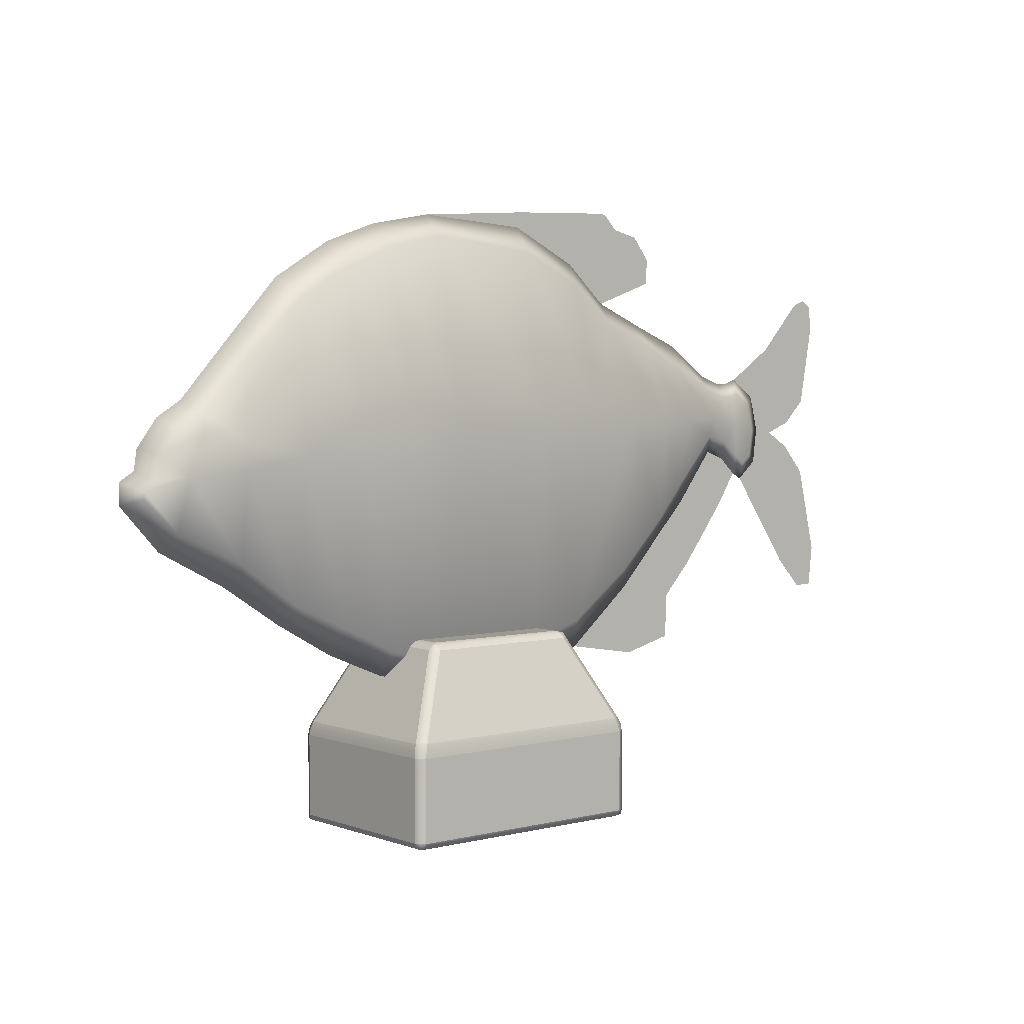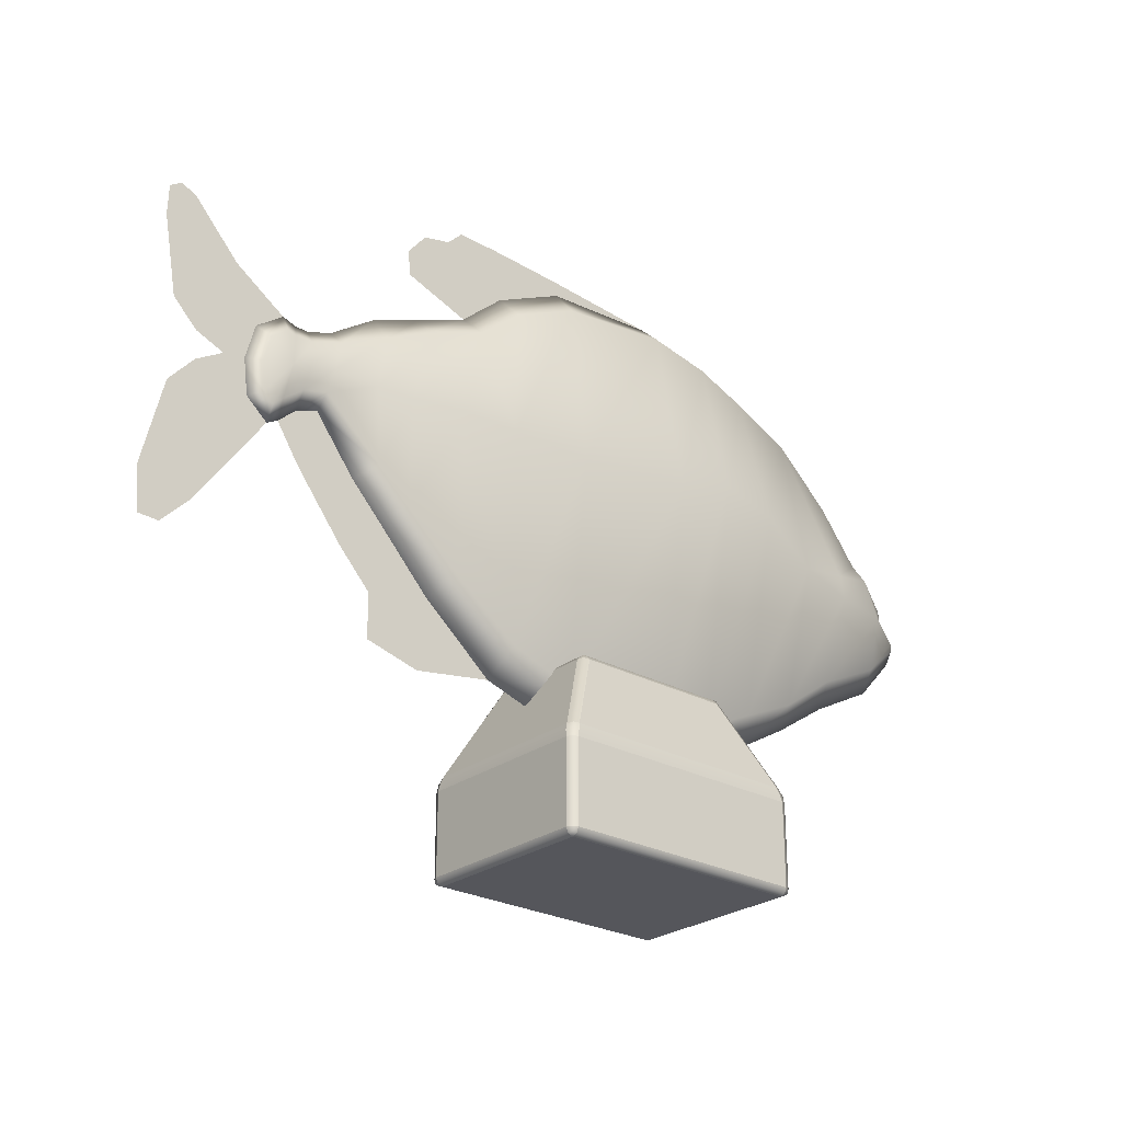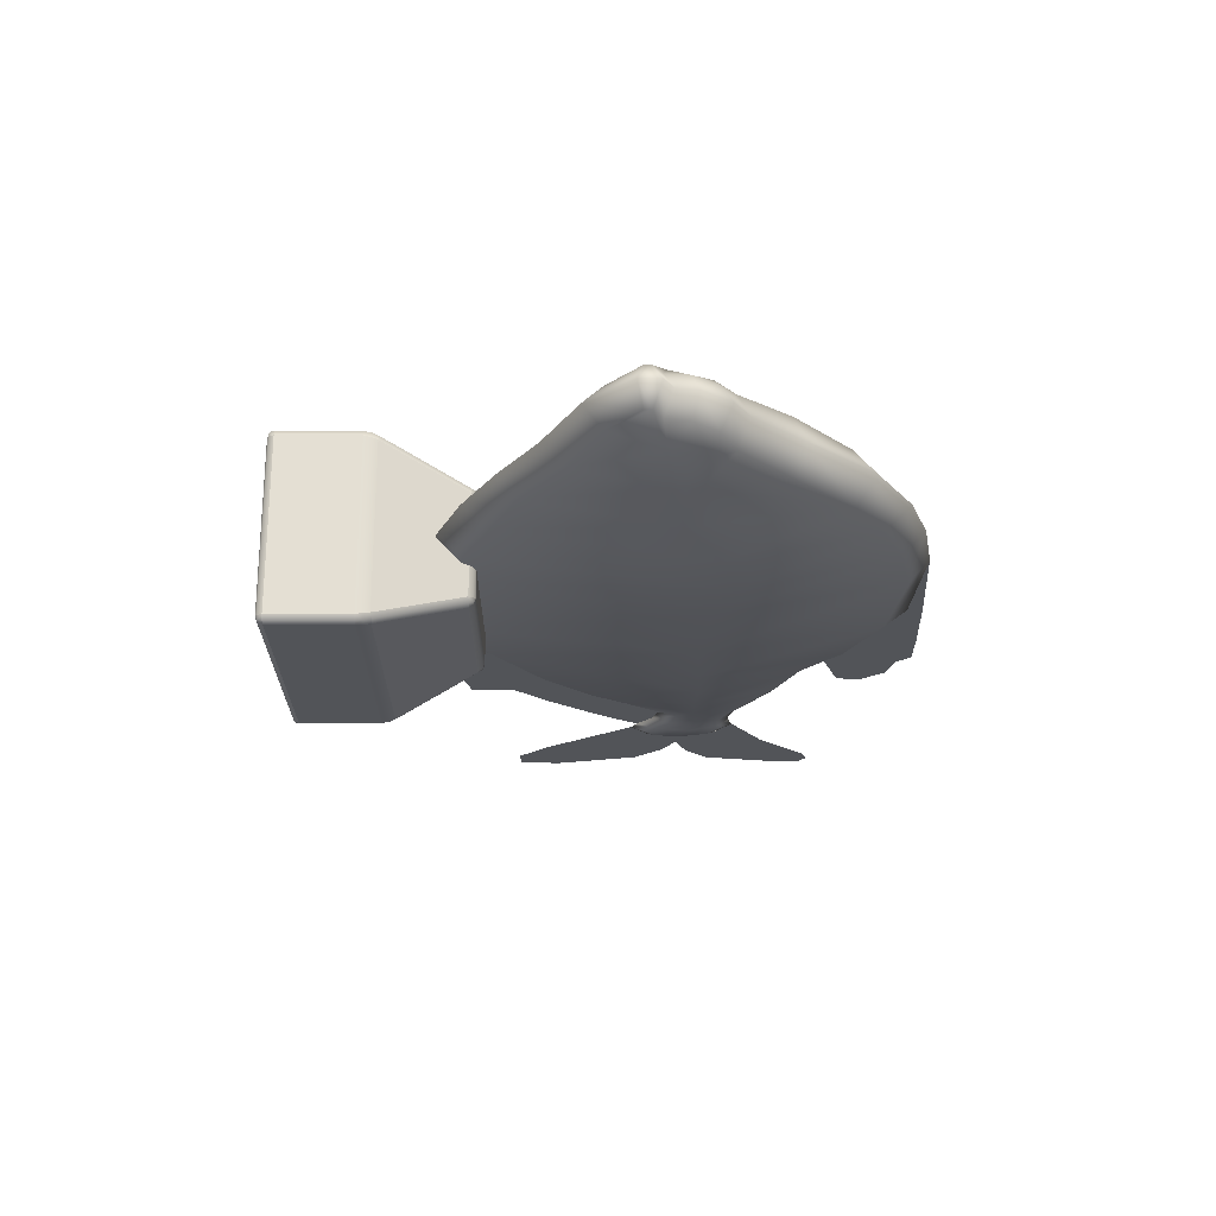
<metadata>
{"format":"obj","ext":"obj","renderer":"f3d","projection":"perspective","resolution":1024,"background":"white","views":[{"elev":3.5,"azim":140.3,"up":"+Y"},{"elev":-26.2,"azim":-40.8,"up":"+Y"},{"elev":-23.3,"azim":90.1,"up":"+Z"}]}
</metadata>
<code>
v 0.04 0.0015 0.0185
v 0.0385 0.0015 0.02
v 0.0385 8.087e-10 0.0185
v 0.03956 0.0015 0.01956
v 0.0385 0.0004393 0.01956
v 0.03956 0.0004393 0.0185
v 0.03947 0.0005251 0.01947
v -0.0135 8.087e-10 0.0185
v -0.0135 0.0015 0.02
v -0.015 0.0015 0.0185
v -0.0135 0.0004393 0.01956
v -0.01456 0.0015 0.01956
v -0.01456 0.0004393 0.0185
v -0.01447 0.0005251 0.01947
v 0.0385 -8.087e-10 -0.0185
v 0.0385 0.0015 -0.02
v 0.04 0.0015 -0.0185
v 0.0385 0.0004393 -0.01956
v 0.03956 0.0015 -0.01956
v 0.03956 0.0004393 -0.0185
v 0.03947 0.0005251 -0.01947
v -0.015 0.0015 -0.0185
v -0.0135 0.0015 -0.02
v -0.0135 -8.087e-10 -0.0185
v -0.01456 0.0015 -0.01956
v -0.0135 0.0004393 -0.01956
v -0.01456 0.0004393 -0.0185
v -0.01447 0.0005251 -0.01947
v 0.03933 0.02134 0.01787
v 0.03765 0.02139 0.01944
v 0.0385 0.0185 0.02
v 0.04 0.0185 0.0185
v 0.03872 0.02158 0.0189
v 0.03807 0.01997 0.01984
v 0.03956 0.0185 0.01956
v 0.0398 0.01995 0.01819
v 0.03932 0.02006 0.01938
v -0.0135 0.0185 0.02
v -0.01265 0.02139 0.01944
v -0.01433 0.02134 0.01787
v -0.015 0.0185 0.0185
v -0.01307 0.01997 0.01984
v -0.01372 0.02158 0.0189
v -0.0148 0.01995 0.01819
v -0.01456 0.0185 0.01956
v -0.01432 0.02006 0.01938
v 0.0385 0.0185 -0.02
v 0.03765 0.02139 -0.01944
v 0.03933 0.02134 -0.01787
v 0.04 0.0185 -0.0185
v 0.03807 0.01997 -0.01984
v 0.03872 0.02158 -0.0189
v 0.0398 0.01995 -0.01819
v 0.03956 0.0185 -0.01956
v 0.03932 0.02006 -0.01938
v -0.01433 0.02134 -0.01787
v -0.01265 0.02139 -0.01944
v -0.0135 0.0185 -0.02
v -0.015 0.0185 -0.0185
v -0.01372 0.02158 -0.0189
v -0.01307 0.01997 -0.01984
v -0.01456 0.0185 -0.01956
v -0.0148 0.01995 -0.01819
v -0.01432 0.02006 -0.01938
v 0.0285 0.04 0.0105
v 0.02904 0.03861 0.01256
v 0.03067 0.03866 0.01094
v 0.02877 0.03959 0.01172
v 0.03009 0.03885 0.01199
v 0.02976 0.03961 0.01072
v 0.02971 0.03965 0.01167
v -0.005671 0.03866 0.01094
v -0.004043 0.03861 0.01256
v -0.0035 0.04 0.0105
v -0.005092 0.03885 0.01199
v -0.003771 0.03959 0.01172
v -0.004757 0.03961 0.01072
v -0.004711 0.03965 0.01167
v 0.03067 0.03866 -0.01094
v 0.02904 0.03861 -0.01256
v 0.0285 0.04 -0.0105
v 0.03009 0.03885 -0.01199
v 0.02877 0.03959 -0.01172
v 0.02976 0.03961 -0.01072
v 0.02971 0.03965 -0.01167
v -0.0035 0.04 -0.0105
v -0.004043 0.03861 -0.01256
v -0.005671 0.03866 -0.01094
v -0.003771 0.03959 -0.01172
v -0.005092 0.03885 -0.01199
v -0.004757 0.03961 -0.01072
v -0.004711 0.03965 -0.01167
v 0.03956 0.0004393 0.0185
v 0.04 0.0015 0.0185
v 0.04 0.0015 0.0185
v 0.04 0.0015 0.0185
v 0.03956 0.0015 0.01956
v 0.0385 0.0015 0.02
v 0.0385 0.0015 0.02
v 0.0385 0.0015 0.02
v 0.0385 0.0004393 0.01956
v 0.0385 8.087e-10 0.0185
v 0.0385 8.087e-10 0.0185
v 0.0385 8.087e-10 0.0185
v -0.01456 0.0004393 0.0185
v -0.0135 8.087e-10 0.0185
v -0.0135 8.087e-10 0.0185
v -0.0135 8.087e-10 0.0185
v -0.0135 0.0004393 0.01956
v -0.0135 0.0015 0.02
v -0.0135 0.0015 0.02
v -0.0135 0.0015 0.02
v -0.01456 0.0015 0.01956
v -0.015 0.0015 0.0185
v -0.015 0.0015 0.0185
v -0.015 0.0015 0.0185
v 0.03956 0.0004393 -0.0185
v 0.0385 -8.087e-10 -0.0185
v 0.0385 -8.087e-10 -0.0185
v 0.0385 -8.087e-10 -0.0185
v 0.0385 0.0004393 -0.01956
v 0.0385 0.0015 -0.02
v 0.0385 0.0015 -0.02
v 0.0385 0.0015 -0.02
v 0.03956 0.0015 -0.01956
v 0.04 0.0015 -0.0185
v 0.04 0.0015 -0.0185
v 0.04 0.0015 -0.0185
v -0.01456 0.0004393 -0.0185
v -0.015 0.0015 -0.0185
v -0.015 0.0015 -0.0185
v -0.015 0.0015 -0.0185
v -0.01456 0.0015 -0.01956
v -0.0135 0.0015 -0.02
v -0.0135 0.0015 -0.02
v -0.0135 0.0015 -0.02
v -0.0135 0.0004393 -0.01956
v -0.0135 -8.087e-10 -0.0185
v -0.0135 -8.087e-10 -0.0185
v -0.0135 -8.087e-10 -0.0185
v 0.0398 0.01995 0.01819
v 0.03933 0.02134 0.01787
v 0.03933 0.02134 0.01787
v 0.03933 0.02134 0.01787
v 0.03872 0.02158 0.0189
v 0.03765 0.02139 0.01944
v 0.03765 0.02139 0.01944
v 0.03765 0.02139 0.01944
v 0.03807 0.01997 0.01984
v 0.0385 0.0185 0.02
v 0.0385 0.0185 0.02
v 0.0385 0.0185 0.02
v 0.03956 0.0185 0.01956
v 0.04 0.0185 0.0185
v 0.04 0.0185 0.0185
v 0.04 0.0185 0.0185
v -0.01456 0.0185 0.01956
v -0.0135 0.0185 0.02
v -0.0135 0.0185 0.02
v -0.0135 0.0185 0.02
v -0.01307 0.01997 0.01984
v -0.01265 0.02139 0.01944
v -0.01265 0.02139 0.01944
v -0.01265 0.02139 0.01944
v -0.01372 0.02158 0.0189
v -0.01433 0.02134 0.01787
v -0.01433 0.02134 0.01787
v -0.01433 0.02134 0.01787
v -0.0148 0.01995 0.01819
v -0.015 0.0185 0.0185
v -0.015 0.0185 0.0185
v -0.015 0.0185 0.0185
v 0.03956 0.0185 -0.01956
v 0.0385 0.0185 -0.02
v 0.0385 0.0185 -0.02
v 0.0385 0.0185 -0.02
v 0.03807 0.01997 -0.01984
v 0.03765 0.02139 -0.01944
v 0.03765 0.02139 -0.01944
v 0.03765 0.02139 -0.01944
v 0.03872 0.02158 -0.0189
v 0.03933 0.02134 -0.01787
v 0.03933 0.02134 -0.01787
v 0.03933 0.02134 -0.01787
v 0.0398 0.01995 -0.01819
v 0.04 0.0185 -0.0185
v 0.04 0.0185 -0.0185
v 0.04 0.0185 -0.0185
v -0.0148 0.01995 -0.01819
v -0.01433 0.02134 -0.01787
v -0.01433 0.02134 -0.01787
v -0.01433 0.02134 -0.01787
v -0.01372 0.02158 -0.0189
v -0.01265 0.02139 -0.01944
v -0.01265 0.02139 -0.01944
v -0.01265 0.02139 -0.01944
v -0.01307 0.01997 -0.01984
v -0.0135 0.0185 -0.02
v -0.0135 0.0185 -0.02
v -0.0135 0.0185 -0.02
v -0.01456 0.0185 -0.01956
v -0.015 0.0185 -0.0185
v -0.015 0.0185 -0.0185
v -0.015 0.0185 -0.0185
v 0.02976 0.03961 0.01072
v 0.0285 0.04 0.0105
v 0.0285 0.04 0.0105
v 0.0285 0.04 0.0105
v 0.02877 0.03959 0.01172
v 0.02904 0.03861 0.01256
v 0.02904 0.03861 0.01256
v 0.02904 0.03861 0.01256
v 0.03009 0.03885 0.01199
v 0.03067 0.03866 0.01094
v 0.03067 0.03866 0.01094
v 0.03067 0.03866 0.01094
v -0.004757 0.03961 0.01072
v -0.005671 0.03866 0.01094
v -0.005671 0.03866 0.01094
v -0.005671 0.03866 0.01094
v -0.005092 0.03885 0.01199
v -0.004043 0.03861 0.01256
v -0.004043 0.03861 0.01256
v -0.004043 0.03861 0.01256
v -0.003771 0.03959 0.01172
v -0.0035 0.04 0.0105
v -0.0035 0.04 0.0105
v -0.0035 0.04 0.0105
v 0.02976 0.03961 -0.01072
v 0.03067 0.03866 -0.01094
v 0.03067 0.03866 -0.01094
v 0.03067 0.03866 -0.01094
v 0.03009 0.03885 -0.01199
v 0.02904 0.03861 -0.01256
v 0.02904 0.03861 -0.01256
v 0.02904 0.03861 -0.01256
v 0.02877 0.03959 -0.01172
v 0.0285 0.04 -0.0105
v 0.0285 0.04 -0.0105
v 0.0285 0.04 -0.0105
v -0.004757 0.03961 -0.01072
v -0.0035 0.04 -0.0105
v -0.0035 0.04 -0.0105
v -0.0035 0.04 -0.0105
v -0.003771 0.03959 -0.01172
v -0.004043 0.03861 -0.01256
v -0.004043 0.03861 -0.01256
v -0.004043 0.03861 -0.01256
v -0.005092 0.03885 -0.01199
v -0.005671 0.03866 -0.01094
v -0.005671 0.03866 -0.01094
v -0.005671 0.03866 -0.01094
v 0.08481 0.06436 0.004229
v -0.09031 0.04366 -1.908e-09
v 0.08903 0.0744 0.004229
v -0.08855 0.1113 -4.865e-09
v -0.001459 0.03612 0.004229
v -0.001887 0.1292 -5.646e-09
v 0.04625 0.04339 0.004229
v 0.04628 0.1156 0.005147
v 0.02247 0.03506 0.004229
v 0.02283 0.1274 -5.571e-09
v 0.07078 0.0577 0.004229
v 0.07009 0.09774 0.00615
v 0.05837 0.04894 0.004229
v 0.05802 0.1092 0.005934
v -0.06786 0.07151 3.307e-09
v -0.06808 0.09348 -4.086e-09
v -0.0348 0.03176 5.13e-09
v -0.02588 0.1102 -4.819e-09
v -0.01534 0.04097 0.004229
v -0.0185 0.1299 -5.679e-09
v -0.05289 0.05103 4.177e-09
v -0.04615 0.09627 0.002858
v -0.06042 0.06066 3.699e-09
v -0.05616 0.09146 0.002285
v -0.06419 0.06579 3.482e-09
v -0.06228 0.08946 0.001692
v -0.08434 0.04995 -2.184e-09
v -0.07875 0.1007 -4.4e-09
v -0.094 0.1109 -4.847e-09
v -0.09455 0.04381 -1.915e-09
v -0.09122 0.08828 -3.859e-09
v -0.09416 0.1046 -4.574e-09
v -0.09552 0.0526 -2.299e-09
v -0.04625 0.04392 4.83e-09
v -0.0361 0.1013 0.003666
v -0.04612 0.03466 4.183e-09
v -0.03948 0.115 -5.029e-09
v -0.02692 0.13 -5.681e-09
v -0.03011 0.1267 -5.539e-09
v -0.03986 0.1204 -5.261e-09
v -0.03601 0.1253 -5.475e-09
v -0.09169 0.1125 -4.918e-09
v 0.09199 0.07256 0.004229
v -0.001887 0.08321 0.009475
v 0.04756 0.08604 0.01164
v 0.02283 0.08507 0.01136
v 0.07228 0.07604 0.009006
v 0.05992 0.07871 0.0104
v -0.07573 0.08169 -3.571e-09
v -0.02986 0.08452 0.006888
v -0.01843 0.08412 0.008001
v -0.0491 0.08393 0.004432
v -0.05807 0.08464 0.003283
v -0.0629 0.08421 0.002609
v -0.0802 0.08088 -3.535e-09
v -0.04137 0.0837 0.005461
v -0.08588 0.07737 -3.382e-09
v -0.08609 0.08322 -3.638e-09
v -0.09117 0.0712 -3.112e-09
v 0.09201 0.071 0.004229
v 0.08827 0.07922 0.004381
v 0.07963 0.08719 0.005443
v 0.08471 0.08401 0.004531
v 0.08409 0.07511 0.007757
v -0.01665 0.1186 -5.184e-09
v -0.001617 0.126 -5.507e-09
v 0.03427 0.03772 0.004229
v 0.03551 0.1202 0.004885
v 0.03519 0.089 0.01192
v -0.06407 0.07499 -1.415e-09
v -0.05949 0.07667 -3.266e-09
v -0.05085 0.06546 -7.291e-10
v -0.04407 0.0584 5.073e-10
v -0.03302 0.0467 1.381e-09
v -0.07376 0.08926 -3.902e-09
v -0.07473 0.07414 -3.241e-09
v -0.06653 0.08297 0.0022
v -0.0659 0.08957 0.001427
v -0.0702 0.0702 -3.069e-09
v 0.09493 0.07425 -3.016e-09
v 0.07228 0.05312 4.064e-09
v 0.08664 0.06067 2.773e-09
v 0.02283 0.02968 5.089e-09
v -0.001887 0.0294 5.101e-09
v 0.03519 0.03269 4.957e-09
v 0.04756 0.03787 4.731e-09
v 0.03627 0.125 -1.176e-08
v 0.05992 0.04493 4.422e-09
v -0.01826 0.03447 5.053e-09
v -0.07116 0.08747 0.001361
v -0.06757 0.09014 0.001344
v -0.02427 0.1058 0.004229
v 0.095 0.06986 4.605e-11
v -0.07194 0.07567 0.001387
v -0.06983 0.07384 0.001318
v 0.08155 0.08951 -1.078e-08
v -0.0008523 0.1206 0.004229
v -0.01498 0.1137 0.004229
v 0.02266 0.123 0.004491
v -0.06777 0.07565 0.001237
v -0.06358 0.07893 0.001479
v -0.05848 0.08024 0.001686
v -0.02951 0.0514 0.004229
v -0.04044 0.06168 0.003666
v -0.04712 0.06864 0.002858
v -0.07271 0.0815 0.001438
v 0.08105 0.08335 0.007377
v 0.07174 0.08137 0.008533
v -0.07928 0.09342 -4.083e-09
v -0.08213 0.06648 -2.906e-09
v -0.02177 0.1212 -5.298e-09
v -0.07376 0.08926 -3.902e-09
v -0.06808 0.09348 -4.086e-09
v -0.07473 0.07414 -3.241e-09
v -0.0702 0.0702 -3.069e-09
v -0.001617 0.126 -5.507e-09
v -0.01665 0.1186 -5.184e-09
v -0.02588 0.1102 -4.819e-09
v 0.02283 0.1274 -5.571e-09
v -0.06786 0.07151 3.307e-09
v -0.06407 0.07499 -1.415e-09
v -0.05949 0.07667 -3.266e-09
v -0.03302 0.0467 1.381e-09
v -0.04407 0.0584 5.073e-10
v -0.05085 0.06546 -7.291e-10
v -0.01826 0.03447 5.053e-09
v -0.07573 0.08169 -3.571e-09
v 0.08481 0.06436 -0.004229
v 0.08903 0.0744 -0.004229
v -0.001459 0.03612 -0.004229
v 0.04625 0.04339 -0.004229
v 0.04628 0.1156 -0.005147
v 0.02247 0.03506 -0.004229
v 0.07078 0.0577 -0.004229
v 0.07009 0.09774 -0.00615
v 0.05837 0.04894 -0.004229
v 0.05802 0.1092 -0.005934
v -0.01534 0.04097 -0.004229
v -0.04615 0.09627 -0.002858
v -0.05616 0.09146 -0.002285
v -0.06228 0.08946 -0.001692
v -0.0361 0.1013 -0.003666
v 0.09199 0.07256 -0.004229
v -0.001887 0.08321 -0.009475
v 0.04756 0.08604 -0.01164
v 0.02283 0.08507 -0.01136
v 0.07228 0.07604 -0.009006
v 0.05992 0.07871 -0.0104
v -0.02986 0.08452 -0.006888
v -0.01843 0.08412 -0.008001
v -0.0491 0.08393 -0.004432
v -0.05807 0.08464 -0.003283
v -0.0629 0.08421 -0.002609
v -0.04137 0.0837 -0.005461
v 0.09201 0.071 -0.004229
v 0.08827 0.07922 -0.004381
v 0.07963 0.08719 -0.005443
v 0.08471 0.08401 -0.004531
v 0.08409 0.07511 -0.007757
v 0.03427 0.03772 -0.004229
v 0.03551 0.1202 -0.004885
v 0.03519 0.089 -0.01192
v -0.06653 0.08297 -0.0022
v -0.0659 0.08957 -0.001427
v 0.09175 0.07623 2.952e-09
v 0.09108 0.08043 3.687e-09
v 0.04756 0.121 1.097e-09
v 0.05992 0.1134 1.428e-09
v 0.07228 0.09989 2.02e-09
v -0.07116 0.08747 -0.001361
v -0.06757 0.09014 -0.001344
v -0.0627 0.09247 2.78e-09
v -0.06537 0.09255 2.447e-09
v -0.03723 0.1054 2.091e-09
v -0.02427 0.1058 -0.004229
v -0.0575 0.09418 2.824e-09
v -0.04757 0.1012 2.235e-09
v -0.07194 0.07567 -0.001387
v -0.06983 0.07384 -0.001318
v 0.08674 0.08626 3.118e-09
v -0.0008523 0.1206 -0.004229
v -0.01498 0.1137 -0.004229
v 0.02266 0.123 -0.004491
v -0.06777 0.07565 -0.001237
v -0.06358 0.07893 -0.001479
v -0.05848 0.08024 -0.001686
v -0.02951 0.0514 -0.004229
v -0.04044 0.06168 -0.003666
v -0.04712 0.06864 -0.002858
v -0.07271 0.0815 -0.001438
v 0.08105 0.08335 -0.007377
v 0.07174 0.08137 -0.008533
f 94 126 186 154
f 110 98 150 158
f 122 134 198 174
f 230 214 142 182
f 130 114 170 202
f 210 222 162 146
f 246 234 178 194
f 226 206 238 242
f 218 250 190 166
f 1 4 7 6
f 2 5 7 4
f 3 6 7 5
f 8 11 14 13
f 9 12 14 11
f 10 13 14 12
f 15 18 21 20
f 16 19 21 18
f 17 20 21 19
f 22 25 28 27
f 23 26 28 25
f 24 27 28 26
f 29 33 37 36
f 30 34 37 33
f 31 35 37 34
f 32 36 37 35
f 38 42 46 45
f 39 43 46 42
f 40 44 46 43
f 41 45 46 44
f 47 51 55 54
f 48 52 55 51
f 49 53 55 52
f 50 54 55 53
f 56 60 64 63
f 57 61 64 60
f 58 62 64 61
f 59 63 64 62
f 65 68 71 70
f 66 69 71 68
f 67 70 71 69
f 72 75 78 77
f 73 76 78 75
f 74 77 78 76
f 79 82 85 84
f 80 83 85 82
f 81 84 85 83
f 86 89 92 91
f 87 90 92 89
f 88 91 92 90
f 100 111 109 101
f 101 109 106 102
f 118 138 137 121
f 121 137 136 123
f 139 107 105 129
f 129 105 116 131
f 103 119 117 93
f 93 117 128 95
f 148 163 161 149
f 149 161 160 151
f 176 199 197 177
f 177 197 196 179
f 204 171 169 189
f 189 169 168 191
f 156 187 185 141
f 141 185 184 143
f 152 99 97 153
f 153 97 96 155
f 124 175 173 125
f 125 173 188 127
f 200 135 133 201
f 201 133 132 203
f 112 159 157 113
f 113 157 172 115
f 208 227 225 209
f 209 225 224 211
f 236 247 245 237
f 237 245 244 239
f 252 219 217 241
f 241 217 228 243
f 216 231 229 205
f 205 229 240 207
f 144 215 213 145
f 145 213 212 147
f 220 167 165 221
f 221 165 164 223
f 192 251 249 193
f 193 249 248 195
f 232 183 181 233
f 233 181 180 235
f 108 140 120 104
f 359 315 314
f 317 318 258 272
f 321 297 260 320
f 318 262 258
f 300 299 360
f 297 300 266 260
f 361 327 268 280
f 361 280 256
f 269 286 288
f 253 312 295 316
f 271 257 296 303
f 319 259 297 321
f 257 261 298 296
f 265 263 299 300
f 259 265 300 297
f 362 366 301 307
f 356 355 302 308
f 271 303 302 355
f 354 357 304 305
f 277 275 323 322
f 267 277 322
f 357 356 308 304
f 362 307 309
f 308 302 344 287
f 305 304 274 276
f 306 305 276 278
f 304 308 287 274
f 342 358 329
f 360 359 314 264
f 263 253 316 299
f 303 296 349 350
f 303 350 344 302
f 296 298 351 349
f 298 321 320 351
f 261 319 321 298
f 353 354 305 306
f 286 269 326 325
f 273 286 325 324
f 275 273 324 323
f 269 341 326
f 346 347 329
f 358 346 329
f 343 342 329
f 253 263 333 334
f 261 257 336 335
f 259 319 337 338
f 265 259 338 340
f 263 265 340 333
f 257 271 378 336
f 342 343 365 364
f 312 253 334 345
f 347 346 328 367
f 295 312 345 332
f 350 349 368 369
f 344 350 369 370
f 349 351 371 368
f 319 261 335 337
f 351 320 339 371
f 353 352 372 373
f 354 353 373 374
f 355 356 376 375
f 356 357 377 376
f 357 354 374 377
f 271 355 375 378
f 358 342 364 379
f 346 358 379 328
f 352 347 367 372
f 299 316 359 360
f 313 315 359
f 316 313 359
f 316 255 313
f 316 295 255
f 266 300 360 264
f 307 301 327 361
f 310 307 361
f 279 331 366 362
f 254 279 362
f 270 317 363
f 290 291 363
f 363 291 293
f 317 272 363
f 270 363 289
f 289 363 292
f 363 293 292
f 272 290 363
f 329 352 353 306
f 278 330 329 306
f 329 330 343
f 329 347 352
f 361 294 281
f 284 361 281
f 294 361 256
f 284 283 361
f 283 310 361
f 362 309 311
f 282 254 362
f 285 362 311
f 285 282 362
f 443 409 410
f 414 413 384 397
f 400 444 399
f 397 384 389 400
f 380 411 395 407
f 390 402 396 382
f 412 414 397 383
f 382 396 398 385
f 388 400 399 386
f 383 397 400 388
f 440 406 401 439
f 390 439 401 402
f 438 404 403 441
f 441 403 406 440
f 406 394 427 401
f 404 392 391 403
f 405 393 392 404
f 403 391 394 406
f 422 415 442
f 444 387 409 443
f 386 399 411 380
f 402 434 433 396
f 402 401 427 434
f 396 433 435 398
f 398 435 413 414
f 385 398 414 412
f 437 405 404 438
f 430 415 431
f 442 415 430
f 423 415 422
f 408 418 417 381
f 384 419 420 389
f 389 420 421 387
f 416 425 424 393
f 392 428 429 391
f 393 424 428 392
f 391 429 426 394
f 410 432 418 408
f 399 444 443 411
f 443 410 408
f 411 443 408
f 411 408 381
f 411 381 395
f 389 387 444 400
f 415 405 437 436
f 393 405 415 416
f 415 423 416
f 415 436 431
f 255 295 332 417
f 313 255 417 418
f 320 260 419 339
f 260 266 420 419
f 266 264 421 420
f 330 278 424 425
f 287 344 370 426
f 276 274 429 428
f 278 276 428 424
f 274 287 426 429
f 264 314 348 421
f 315 313 418 432
f 314 315 432 348
f 343 330 425 365
f 381 417 332 395
f 380 334 333 386
f 385 335 336 382
f 383 338 337 412
f 413 339 419 384
f 388 340 338 383
f 386 333 340 388
f 382 336 378 390
f 422 364 365 423
f 394 426 370 427
f 407 345 334 380
f 431 367 328 430
f 395 332 345 407
f 387 421 348 409
f 409 348 432 410
f 434 369 368 433
f 427 370 369 434
f 433 368 371 435
f 412 337 335 385
f 435 371 339 413
f 437 373 372 436
f 438 374 373 437
f 439 375 376 440
f 440 376 377 441
f 441 377 374 438
f 390 378 375 439
f 442 379 364 422
f 430 328 379 442
f 423 365 425 416
f 436 372 367 431

</code>
